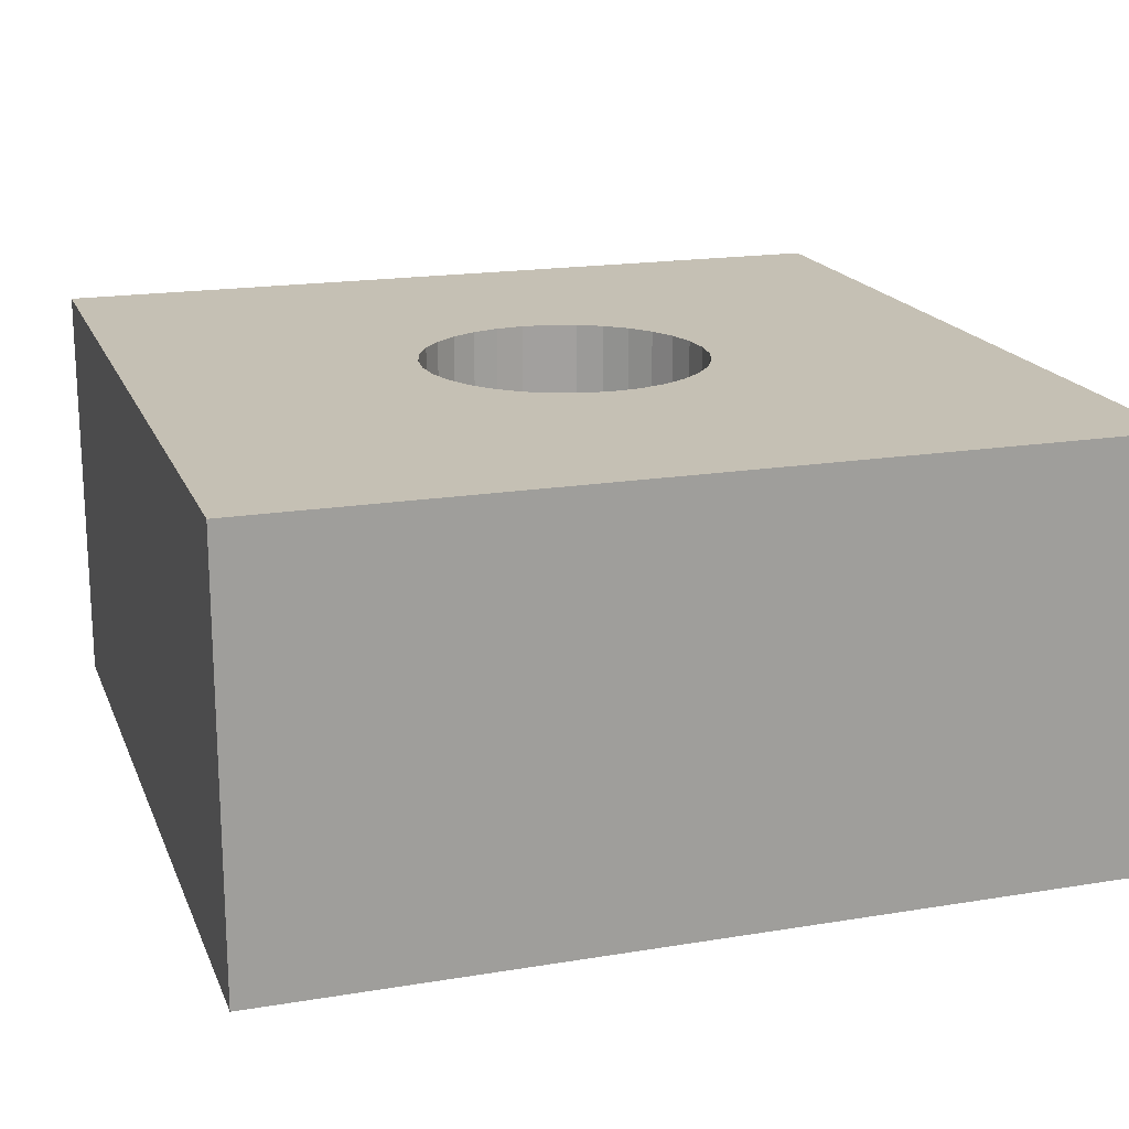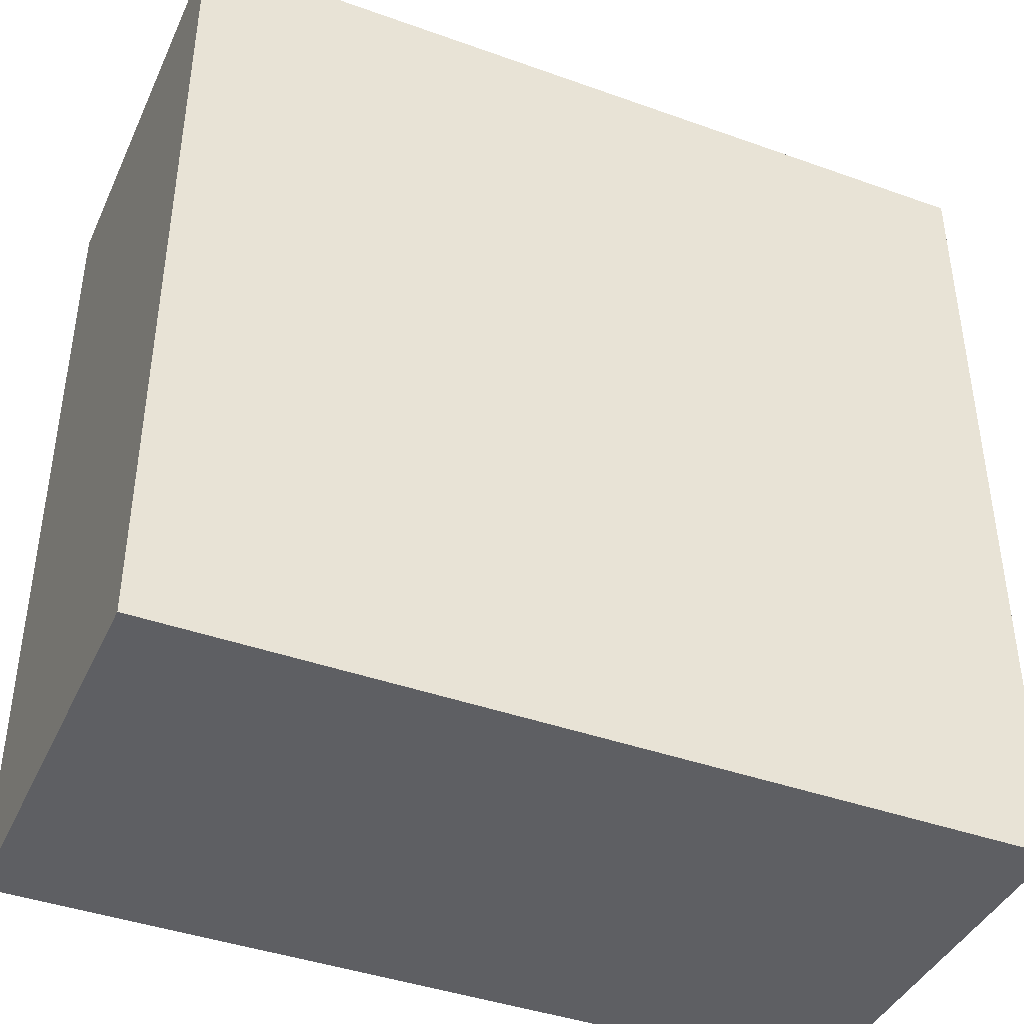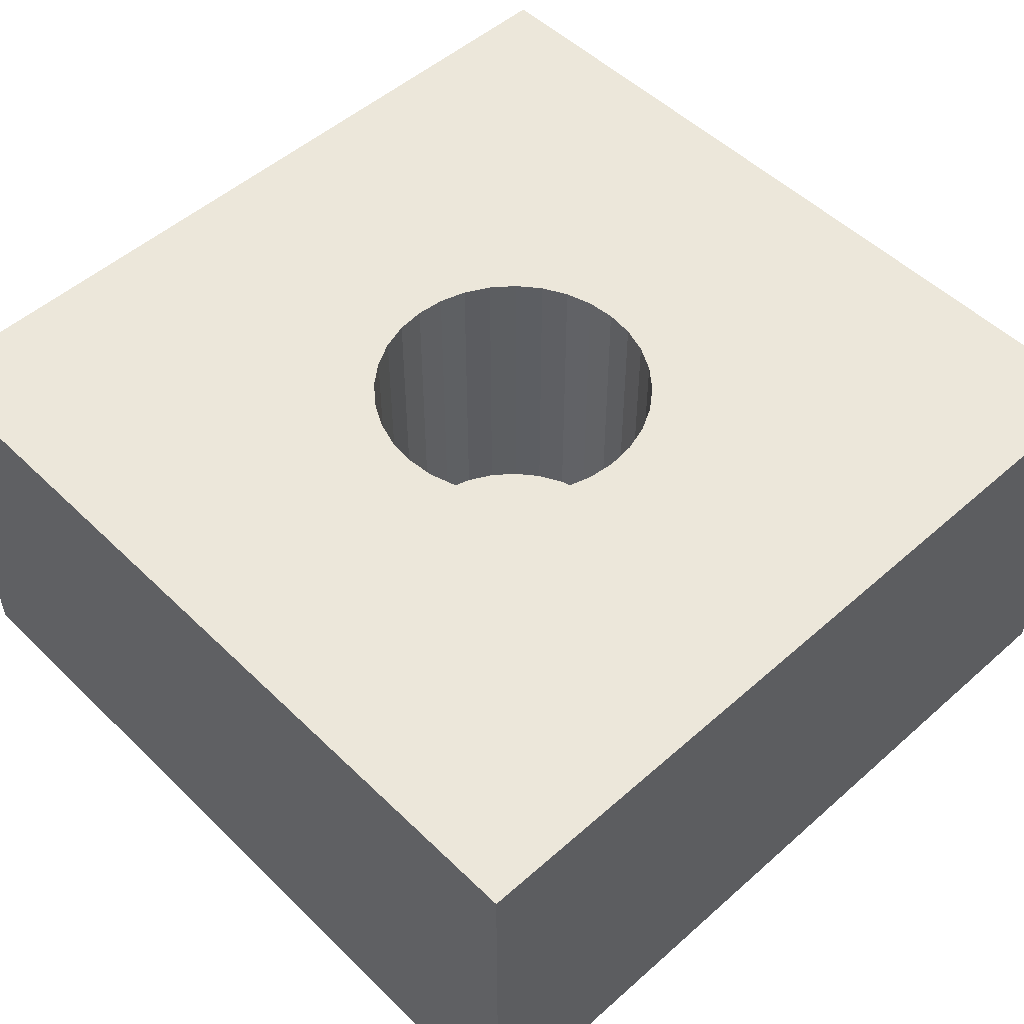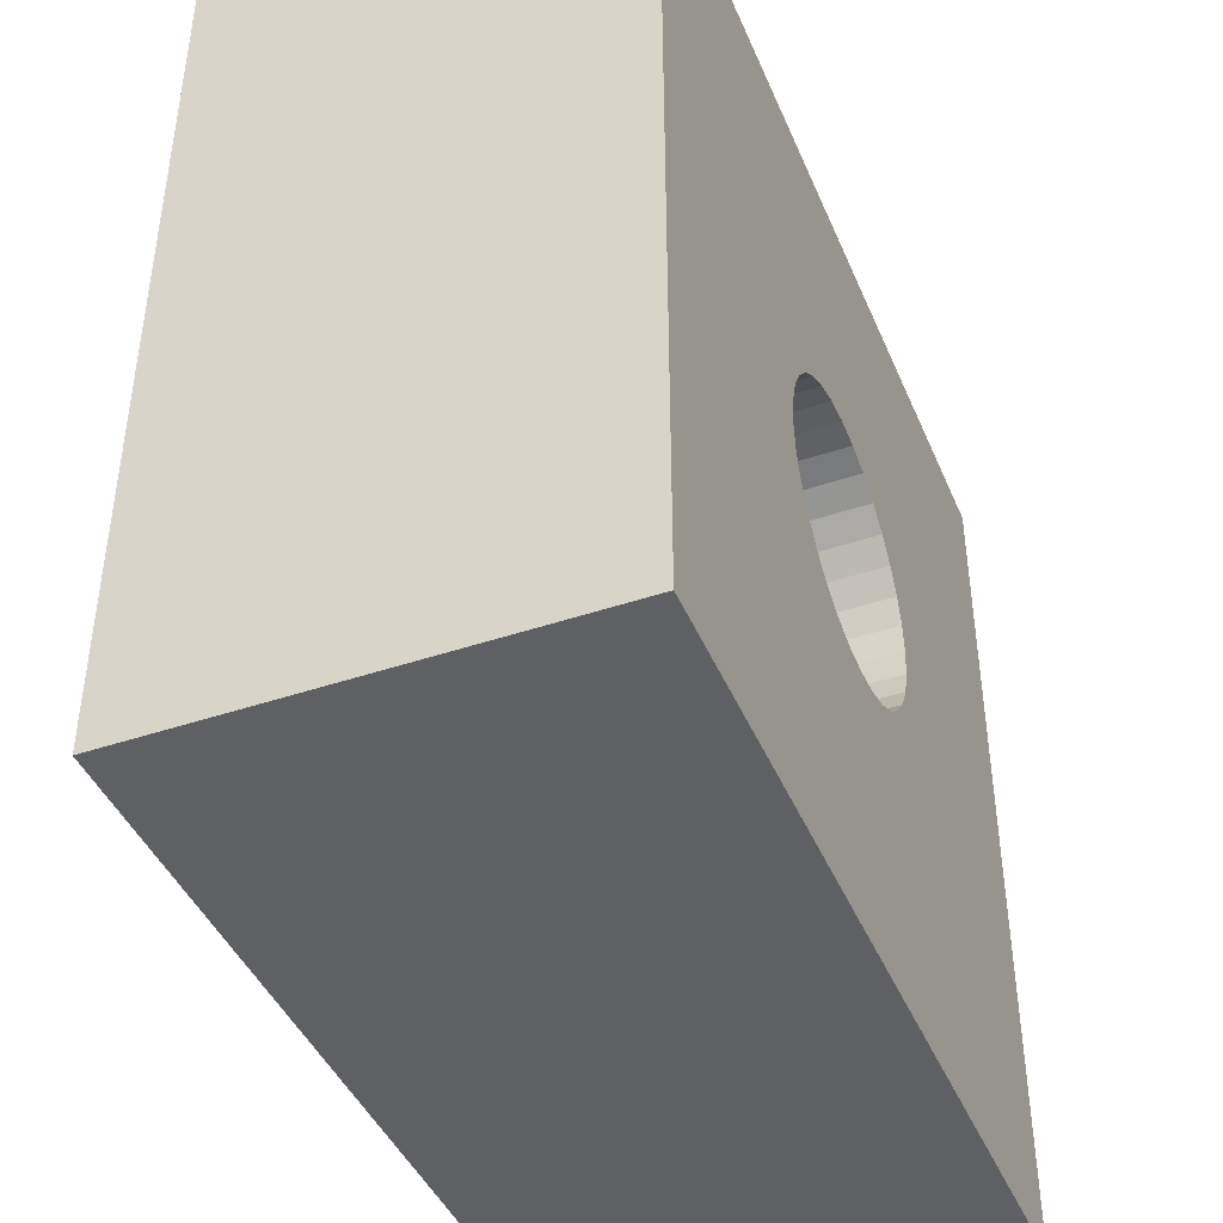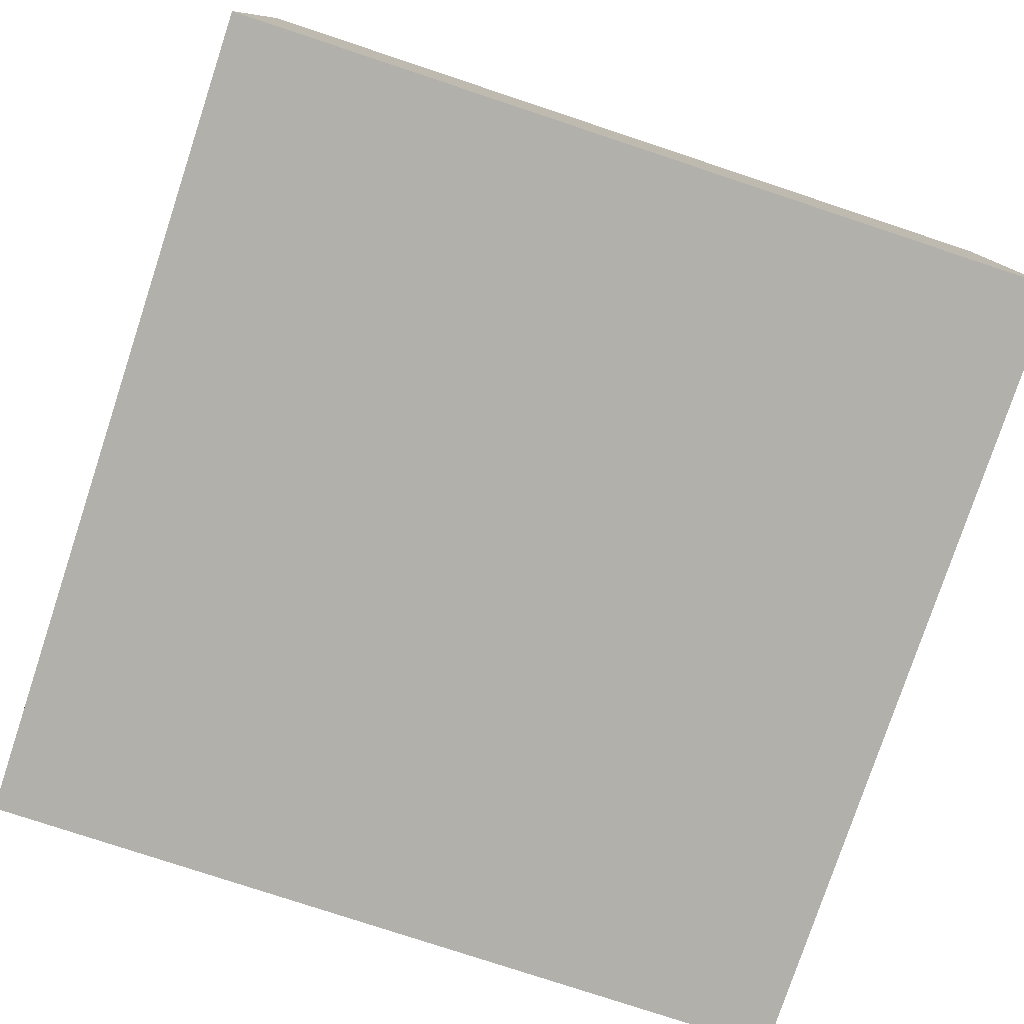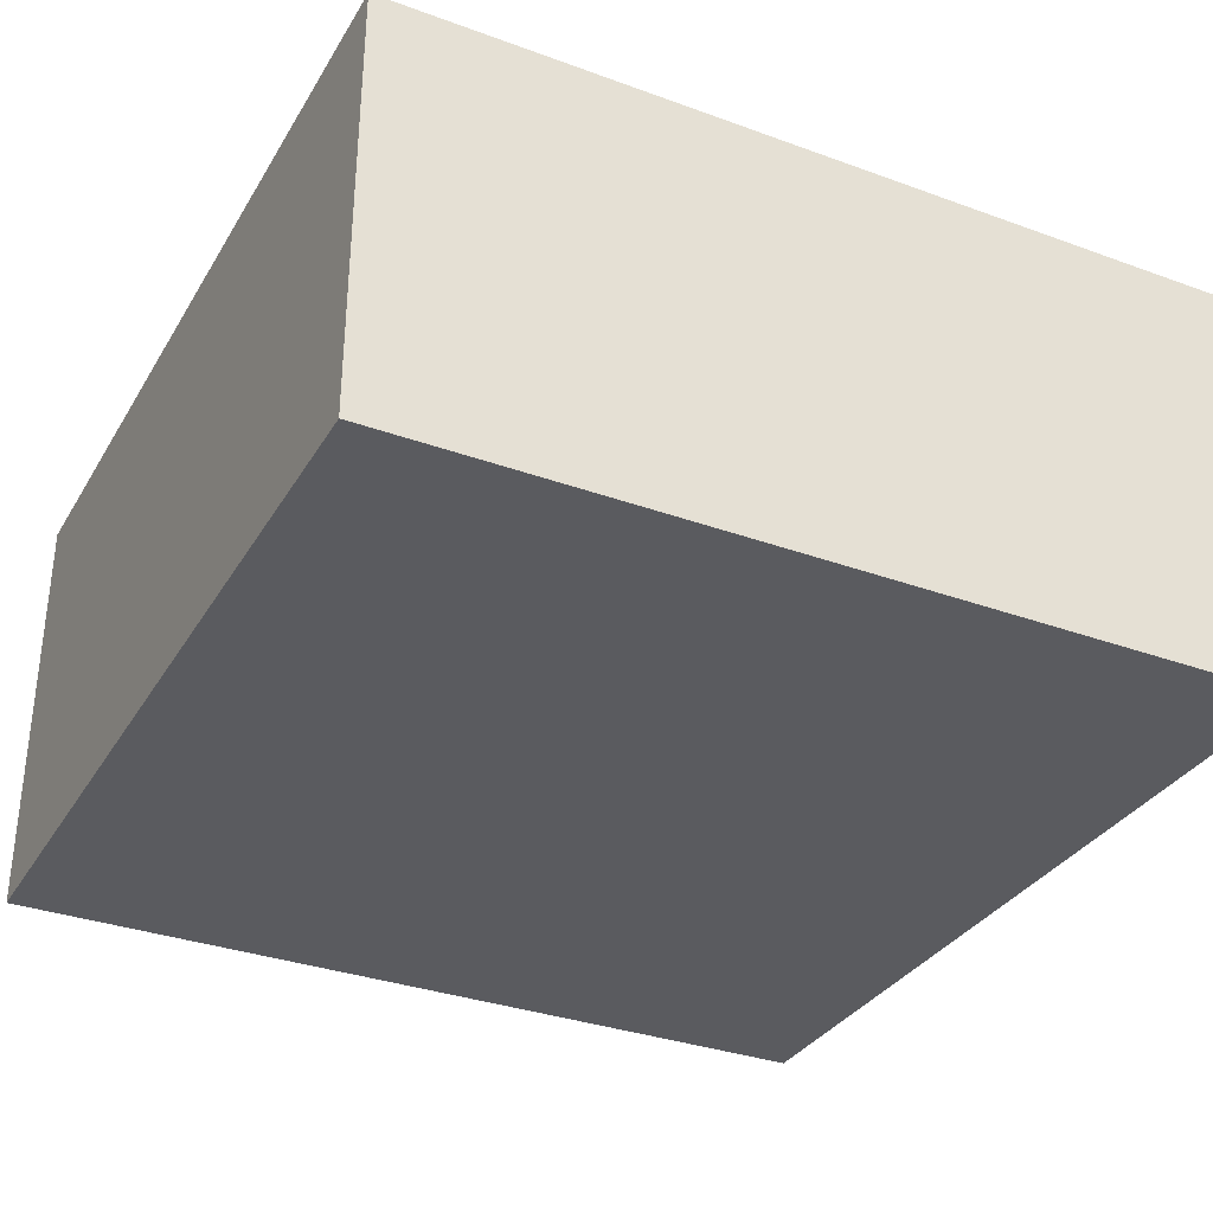
<metadata>
{"format":"obj","ext":"obj","renderer":"f3d","projection":"perspective","resolution":1024,"background":"white","views":[{"elev":18.2,"azim":-107.7,"up":"+Y"},{"elev":-41.5,"azim":-23.4,"up":"+Z"},{"elev":51.6,"azim":46.3,"up":"+Y"},{"elev":-43.1,"azim":111.9,"up":"+Z"},{"elev":-78.4,"azim":71.7,"up":"+Y"},{"elev":-33.1,"azim":153.4,"up":"+Y"}]}
</metadata>
<code>
v 80 92.37 -80
v 80 92.37 -80
v 80 92.37 -80
v 0.5593 32.74 -26.76
v 0.5593 32.74 -26.76
v 0.5593 32.74 -26.76
v 80 12.37 -80
v 80 12.37 -80
v 80 12.37 -80
v 80 92.37 80
v 80 92.37 80
v 80 92.37 80
v 5.827 32.74 -26.24
v 5.827 32.74 -26.24
v 5.827 32.74 -26.24
v 80 12.37 80
v 80 12.37 80
v 80 12.37 80
v 10.89 32.74 -24.7
v 10.89 32.74 -24.7
v 10.89 32.74 -24.7
v -80 92.37 -80
v -80 92.37 -80
v -80 92.37 -80
v -80 12.37 -80
v -80 12.37 -80
v -80 12.37 -80
v 15.56 32.74 -22.21
v 15.56 32.74 -22.21
v 15.56 32.74 -22.21
v -80 92.37 80
v -80 92.37 80
v -80 92.37 80
v -80 12.37 80
v -80 12.37 80
v -80 12.37 80
v 19.65 32.74 -18.85
v 19.65 32.74 -18.85
v 19.65 32.74 -18.85
v 23.01 32.74 -14.76
v 23.01 32.74 -14.76
v 23.01 32.74 -14.76
v 25.5 32.74 -10.09
v 25.5 32.74 -10.09
v 25.5 32.74 -10.09
v 27.04 32.74 -5.027
v 27.04 32.74 -5.027
v 27.04 32.74 -5.027
v 27.56 32.74 0.2403
v 27.56 32.74 0.2403
v 27.56 32.74 0.2403
v 27.04 32.74 5.508
v 27.04 32.74 5.508
v 27.04 32.74 5.508
v 25.5 32.74 10.57
v 25.5 32.74 10.57
v 25.5 32.74 10.57
v 23.01 32.74 15.24
v 23.01 32.74 15.24
v 23.01 32.74 15.24
v 19.65 32.74 19.33
v 19.65 32.74 19.33
v 19.65 32.74 19.33
v 15.56 32.74 22.69
v 15.56 32.74 22.69
v 15.56 32.74 22.69
v 10.89 32.74 25.19
v 10.89 32.74 25.19
v 10.89 32.74 25.19
v 5.827 32.74 26.72
v 5.827 32.74 26.72
v 5.827 32.74 26.72
v 0.5593 32.74 27.24
v 0.5593 32.74 27.24
v 0.5593 32.74 27.24
v -4.708 32.74 26.72
v -4.708 32.74 26.72
v -4.708 32.74 26.72
v -9.773 32.74 25.19
v -9.773 32.74 25.19
v -9.773 32.74 25.19
v -14.44 32.74 22.69
v -14.44 32.74 22.69
v -14.44 32.74 22.69
v -18.53 32.74 19.33
v -18.53 32.74 19.33
v -18.53 32.74 19.33
v -21.89 32.74 15.24
v -21.89 32.74 15.24
v -21.89 32.74 15.24
v -24.39 32.74 10.57
v -24.39 32.74 10.57
v -24.39 32.74 10.57
v -25.92 32.74 5.508
v -25.92 32.74 5.508
v -25.92 32.74 5.508
v -26.44 32.74 0.2403
v -26.44 32.74 0.2403
v -26.44 32.74 0.2403
v -25.92 32.74 -5.027
v -25.92 32.74 -5.027
v -25.92 32.74 -5.027
v -24.39 32.74 -10.09
v -24.39 32.74 -10.09
v -24.39 32.74 -10.09
v -21.89 32.74 -14.76
v -21.89 32.74 -14.76
v -21.89 32.74 -14.76
v -18.53 32.74 -18.85
v -18.53 32.74 -18.85
v -18.53 32.74 -18.85
v -14.44 32.74 -22.21
v -14.44 32.74 -22.21
v -14.44 32.74 -22.21
v -9.773 32.74 -24.7
v -9.773 32.74 -24.7
v -9.773 32.74 -24.7
v -4.708 32.74 -26.24
v -4.708 32.74 -26.24
v -4.708 32.74 -26.24
v -26.44 92.37 0.2403
v -26.44 92.37 0.2403
v -26.44 92.37 0.2403
v -25.92 92.37 -5.027
v -25.92 92.37 -5.027
v -25.92 92.37 -5.027
v -25.92 92.37 5.508
v -25.92 92.37 5.508
v -25.92 92.37 5.508
v -21.89 92.37 15.24
v -21.89 92.37 15.24
v -21.89 92.37 15.24
v -21.89 92.37 -14.76
v -21.89 92.37 -14.76
v -21.89 92.37 -14.76
v -24.39 92.37 10.57
v -24.39 92.37 10.57
v -24.39 92.37 10.57
v -24.39 92.37 -10.09
v -24.39 92.37 -10.09
v -24.39 92.37 -10.09
v -14.44 92.37 -22.21
v -14.44 92.37 -22.21
v -14.44 92.37 -22.21
v -4.708 92.37 -26.24
v -4.708 92.37 -26.24
v -4.708 92.37 -26.24
v -9.773 92.37 -24.7
v -9.773 92.37 -24.7
v -9.773 92.37 -24.7
v 5.827 92.37 -26.24
v 5.827 92.37 -26.24
v 5.827 92.37 -26.24
v 15.56 92.37 -22.21
v 15.56 92.37 -22.21
v 15.56 92.37 -22.21
v 10.89 92.37 -24.7
v 10.89 92.37 -24.7
v 10.89 92.37 -24.7
v 0.5593 92.37 -26.76
v 0.5593 92.37 -26.76
v 0.5593 92.37 -26.76
v -18.53 92.37 -18.85
v -18.53 92.37 -18.85
v -18.53 92.37 -18.85
v -18.53 92.37 19.33
v -18.53 92.37 19.33
v -18.53 92.37 19.33
v -9.773 92.37 25.19
v -9.773 92.37 25.19
v -9.773 92.37 25.19
v -4.708 92.37 26.72
v -4.708 92.37 26.72
v -4.708 92.37 26.72
v -14.44 92.37 22.69
v -14.44 92.37 22.69
v -14.44 92.37 22.69
v 5.827 92.37 26.72
v 5.827 92.37 26.72
v 5.827 92.37 26.72
v 0.5593 92.37 27.24
v 0.5593 92.37 27.24
v 0.5593 92.37 27.24
v 15.56 92.37 22.69
v 15.56 92.37 22.69
v 15.56 92.37 22.69
v 10.89 92.37 25.19
v 10.89 92.37 25.19
v 10.89 92.37 25.19
v 23.01 92.37 15.24
v 23.01 92.37 15.24
v 23.01 92.37 15.24
v 23.01 92.37 -14.76
v 23.01 92.37 -14.76
v 23.01 92.37 -14.76
v 27.56 92.37 0.2403
v 27.56 92.37 0.2403
v 27.56 92.37 0.2403
v 27.04 92.37 5.508
v 27.04 92.37 5.508
v 27.04 92.37 5.508
v 27.04 92.37 -5.027
v 27.04 92.37 -5.027
v 27.04 92.37 -5.027
v 25.5 92.37 -10.09
v 25.5 92.37 -10.09
v 25.5 92.37 -10.09
v 19.65 92.37 19.33
v 19.65 92.37 19.33
v 19.65 92.37 19.33
v 25.5 92.37 10.57
v 25.5 92.37 10.57
v 25.5 92.37 10.57
v 19.65 92.37 -18.85
v 19.65 92.37 -18.85
v 19.65 92.37 -18.85
f 1 198 201
f 24 129 122
f 11 36 17
f 32 25 34
f 7 35 27
f 3 16 8
f 23 9 26
f 4 152 162
f 13 158 153
f 19 156 157
f 30 215 155
f 40 216 37
f 45 193 41
f 47 205 43
f 51 202 46
f 52 196 50
f 55 199 53
f 58 213 57
f 61 191 60
f 64 210 63
f 69 186 65
f 71 189 68
f 74 180 72
f 76 183 75
f 80 174 77
f 84 171 79
f 86 177 82
f 85 132 168
f 88 136 131
f 91 127 138
f 95 123 128
f 97 126 121
f 101 141 124
f 103 135 140
f 108 164 134
f 111 142 163
f 112 148 143
f 115 146 149
f 120 160 147
f 110 87 62
f 190 208 10
f 1 214 195
f 1 195 207
f 190 10 1
f 211 190 1
f 1 207 204
f 1 204 198
f 201 211 1
f 154 214 1
f 10 208 184
f 10 184 187
f 154 1 24
f 159 154 24
f 33 10 187
f 33 187 179
f 151 159 24
f 161 151 24
f 33 179 181
f 33 181 173
f 145 161 24
f 150 145 24
f 33 173 169
f 33 169 175
f 144 150 24
f 165 144 24
f 33 175 167
f 33 167 130
f 133 165 24
f 139 133 24
f 24 33 130
f 24 130 137
f 125 139 24
f 122 125 24
f 24 137 129
f 11 31 36
f 32 22 25
f 7 18 35
f 3 12 16
f 23 2 9
f 4 15 152
f 13 20 158
f 19 28 156
f 30 38 215
f 40 194 216
f 45 206 193
f 47 203 205
f 51 197 202
f 52 200 196
f 55 212 199
f 58 192 213
f 61 209 191
f 64 185 210
f 69 188 186
f 71 178 189
f 74 182 180
f 76 172 183
f 80 170 174
f 84 176 171
f 86 166 177
f 85 90 132
f 88 93 136
f 91 96 127
f 95 99 123
f 97 102 126
f 101 104 141
f 103 106 135
f 108 109 164
f 111 113 142
f 112 117 148
f 115 118 146
f 120 6 160
f 62 59 56
f 56 54 49
f 49 48 44
f 44 42 39
f 39 29 21
f 21 14 5
f 5 119 116
f 116 114 110
f 110 107 105
f 105 100 98
f 98 94 92
f 92 89 87
f 87 83 81
f 81 78 73
f 73 70 67
f 67 66 62
f 62 56 49
f 49 44 39
f 39 21 5
f 5 116 110
f 110 105 98
f 98 92 87
f 87 81 73
f 73 67 62
f 62 49 39
f 39 5 110
f 110 98 87
f 87 73 62
f 62 39 110

</code>
